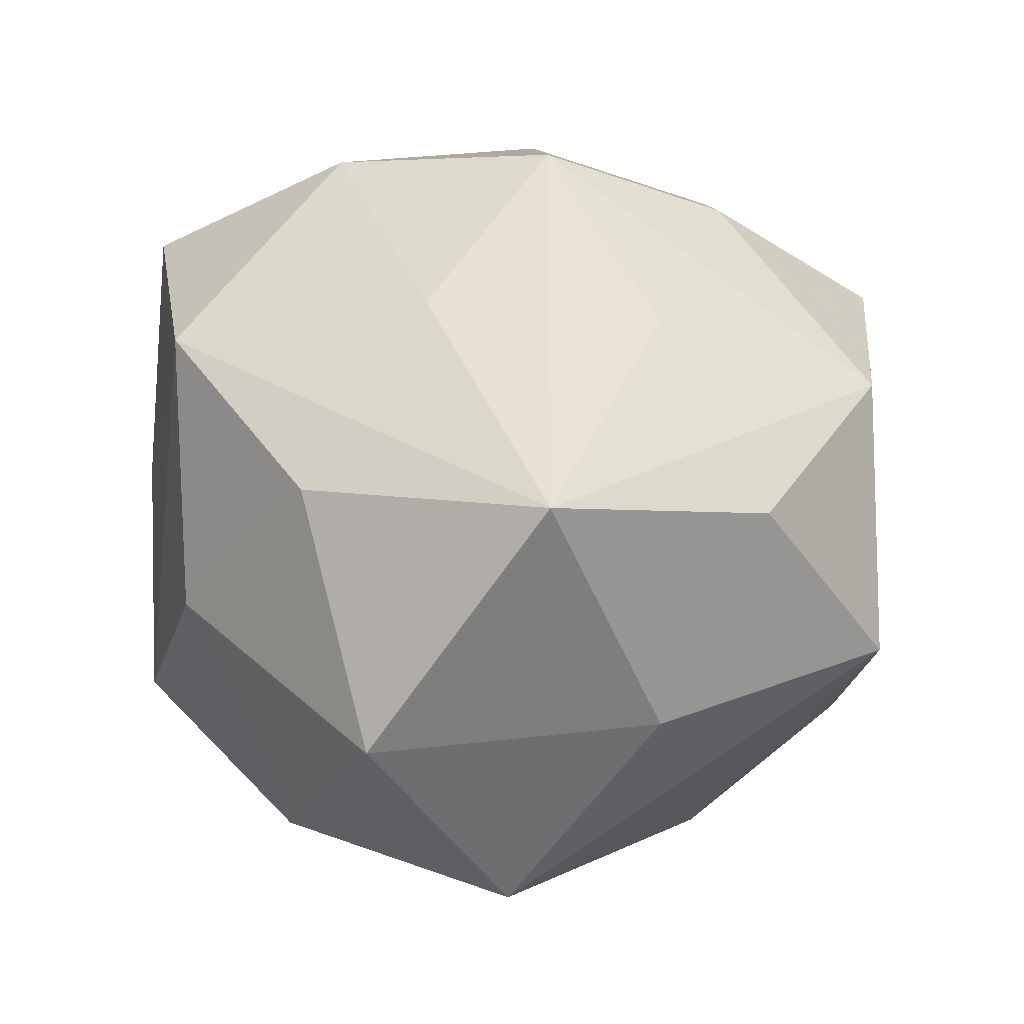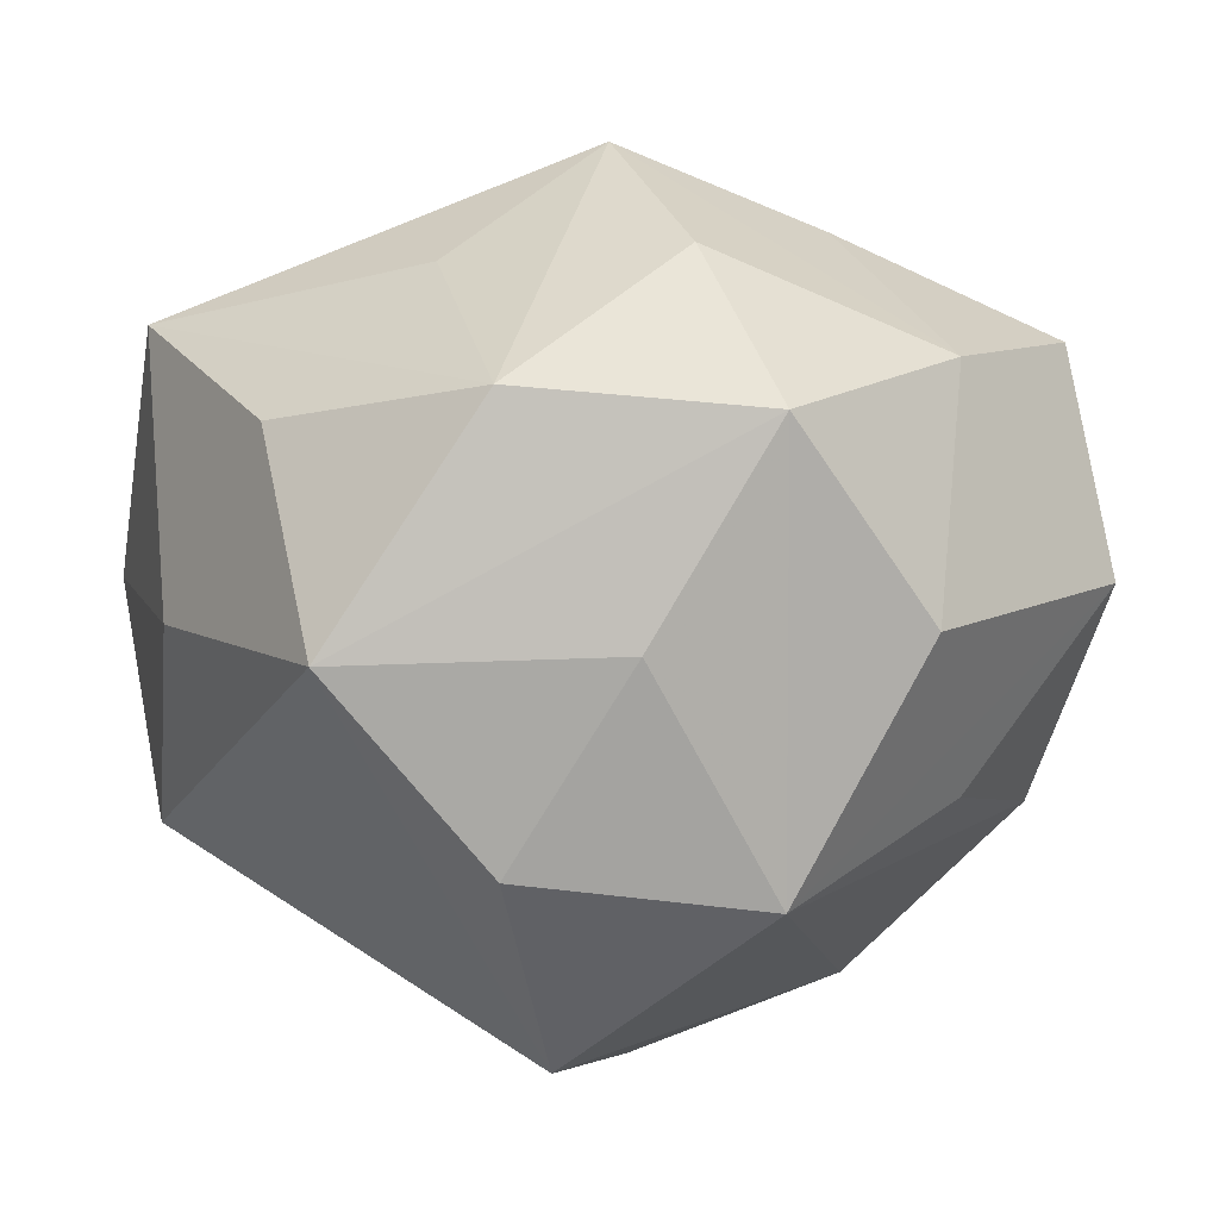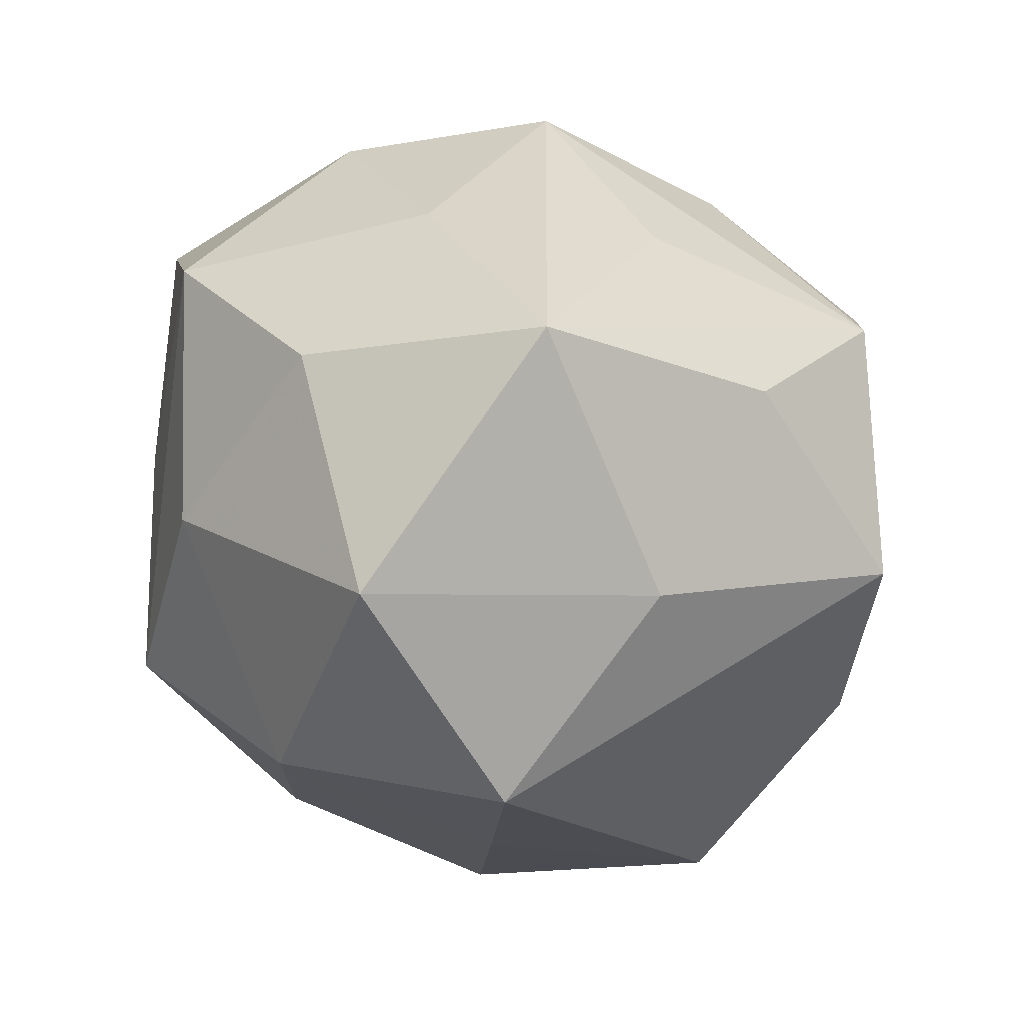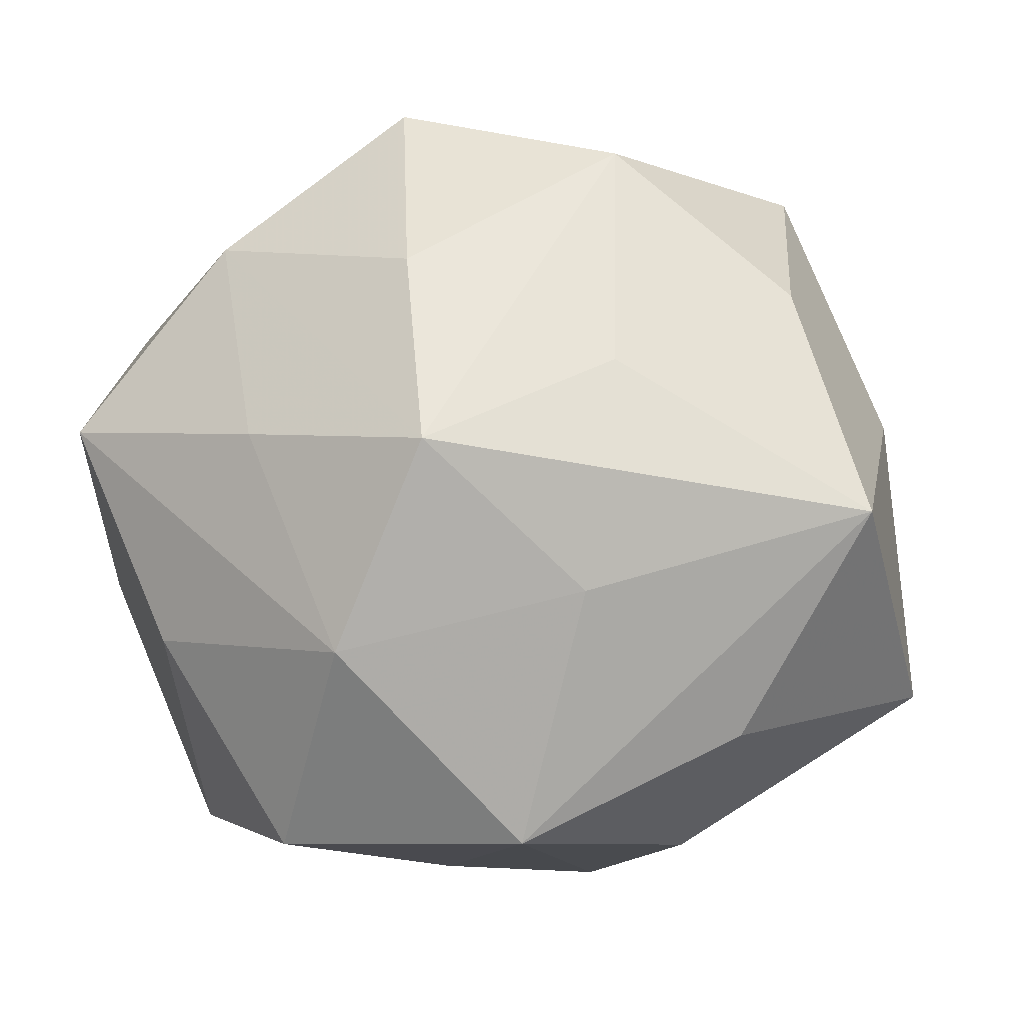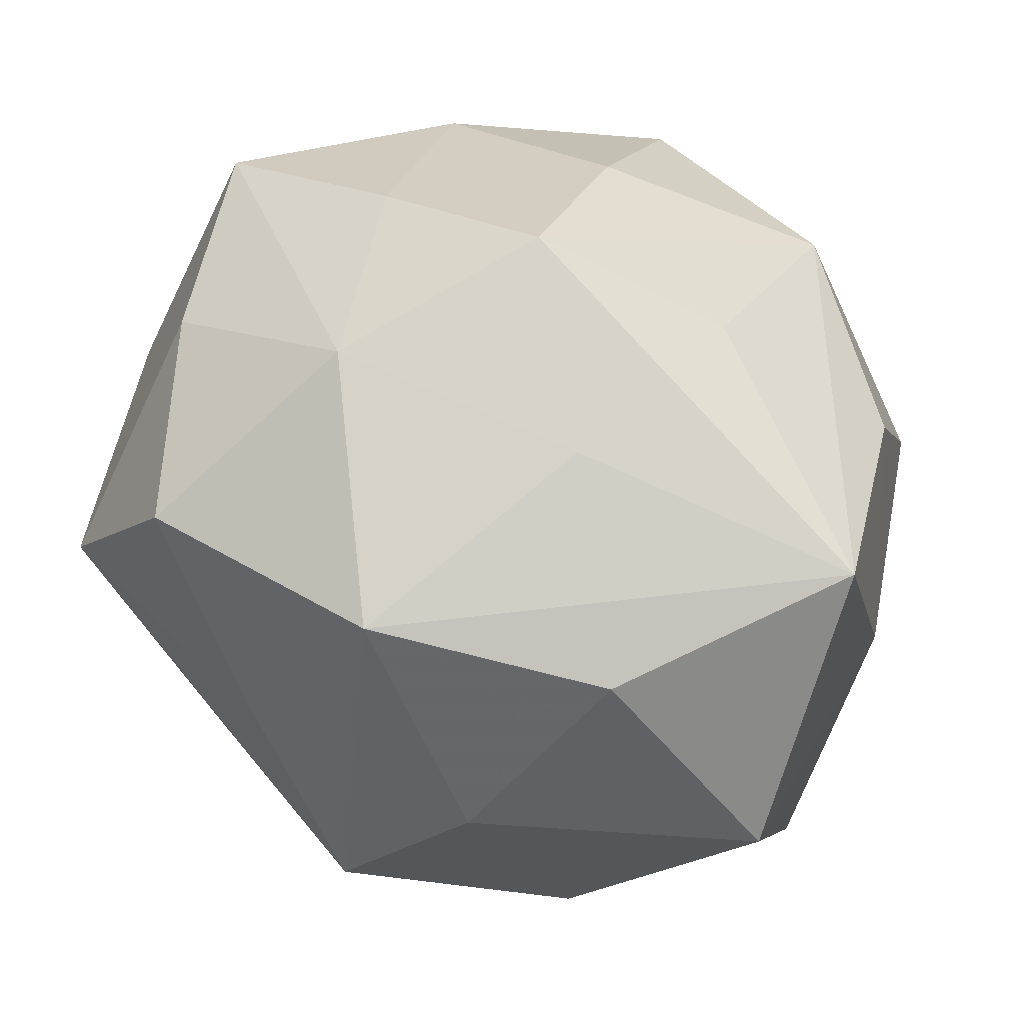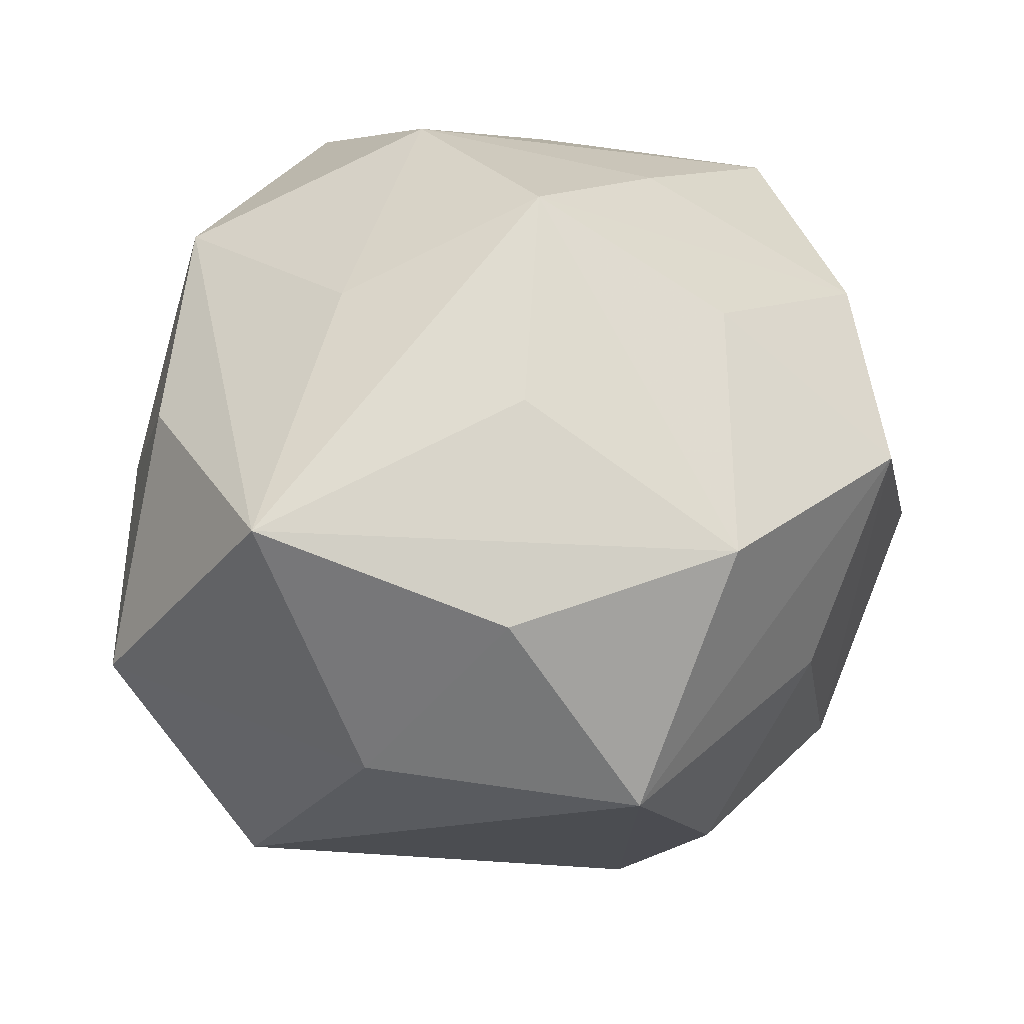
<metadata>
{"format":"obj","ext":"obj","renderer":"f3d","projection":"perspective","resolution":1024,"background":"white","views":[{"elev":31.7,"azim":81.3,"up":"+Z"},{"elev":5.3,"azim":169.9,"up":"+Z"},{"elev":11.8,"azim":81.7,"up":"+Z"},{"elev":-4.8,"azim":12.5,"up":"+Y"},{"elev":54.7,"azim":34.3,"up":"+Z"},{"elev":39.9,"azim":121.6,"up":"+Z"}]}
</metadata>
<code>
v 0.02586 -0.003674 -0.01309
v -0.005297 -0.009891 0.02358
v -0.004349 0.0257 0.01144
v 0.01651 -0.01658 -0.01295
v -0.01177 0.003807 0.02085
v 0.004012 -0.02471 -0.009667
v 0.004729 -0.02152 0.0167
v -0.009966 -0.02002 -0.01027
v 0.02631 -0.001288 0.01561
v 0.009637 0.0214 -0.01268
v -0.01626 -0.009772 -0.02477
v 0.01226 -0.00264 -0.02045
v -0.02722 -0.004444 0.002678
v -0.01579 0.01682 0.01395
v -0.005065 0.02261 -0.01453
v 0.005605 0.01279 -0.02481
v -0.01284 0.02369 1.09e-06
v 0.01237 -0.02216 0.001936
v 0.001632 -0.01476 -0.02016
v -0.001855 0.01462 0.01998
v 0.02094 0.013 0.01062
v -0.0242 0.002507 -0.01228
v 0.02588 0.005674 -0.0006762
v -0.0166 0.01486 -0.00996
v -0.0255 0.004955 0.01462
v 0.002874 0.02469 -0.0008526
v 0.009965 0.02229 0.01268
v 0.01921 0.02129 -0.001431
v 0.01785 -0.01488 0.01301
v 0.01108 0.008062 0.01905
v -0.001186 -0.001587 -0.02737
v -0.003334 -0.02369 0.002826
v 0.02768 -0.01238 0.0004911
v -0.02008 -0.02037 0.00343
v -0.01906 -0.008814 0.01588
v 0.009513 -0.006193 0.02062
v 0.0006603 0.002717 0.02587
v -0.01087 -0.02173 0.01577
v -0.02598 0.0128 0.001415
f 28 1 16
f 15 11 22
f 16 11 15
f 18 7 6
f 32 7 38
f 6 7 32
f 38 34 32
f 32 34 6
f 6 34 8
f 8 11 6
f 34 11 8
f 31 11 16
f 1 28 23
f 10 28 16
f 16 15 10
f 9 7 29
f 7 18 29
f 33 29 18
f 9 29 33
f 33 23 9
f 1 23 33
f 38 7 2
f 36 7 9
f 9 37 36
f 36 2 7
f 37 2 36
f 35 34 38
f 38 2 35
f 35 2 25
f 22 11 13
f 13 11 34
f 34 35 13
f 13 35 25
f 16 1 12
f 12 31 16
f 24 15 22
f 39 25 14
f 14 17 39
f 22 13 39
f 39 13 25
f 39 24 22
f 39 17 15
f 15 24 39
f 15 17 3
f 3 27 28
f 3 17 14
f 5 2 37
f 25 2 5
f 5 37 14
f 14 25 5
f 21 27 9
f 28 27 21
f 9 23 21
f 21 23 28
f 30 37 9
f 9 27 30
f 30 27 37
f 31 12 4
f 4 12 1
f 1 33 4
f 4 18 6
f 4 33 18
f 26 10 15
f 15 3 26
f 28 10 26
f 26 3 28
f 37 27 20
f 27 3 20
f 14 37 20
f 20 3 14
f 11 31 19
f 31 4 19
f 6 11 19
f 19 4 6

</code>
